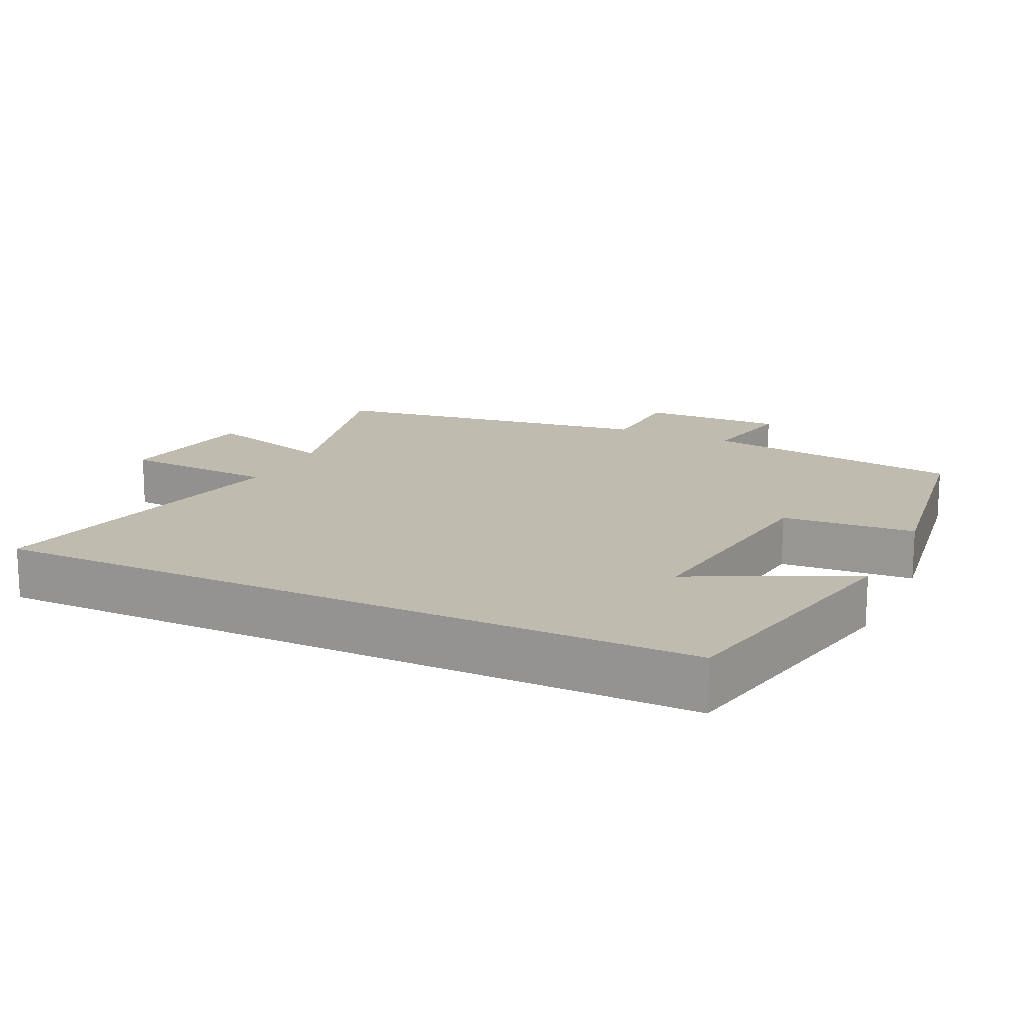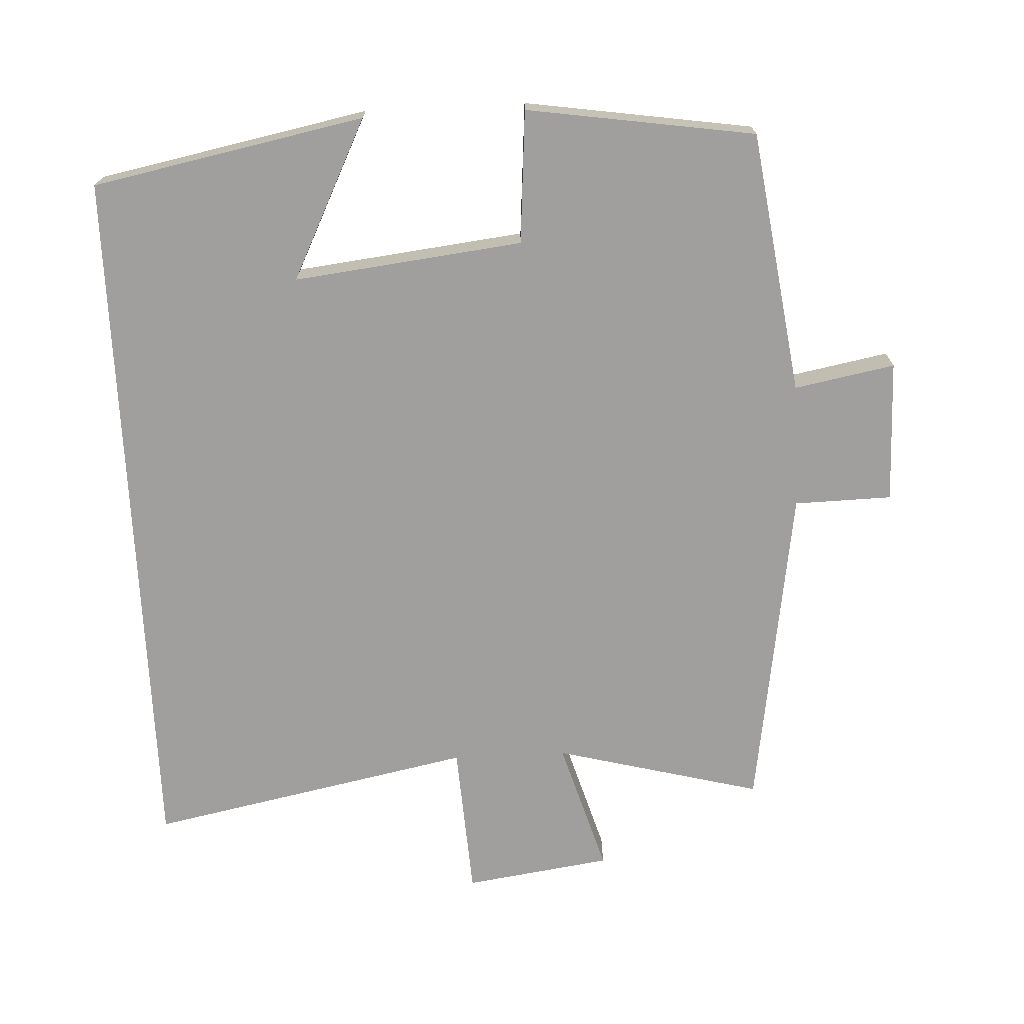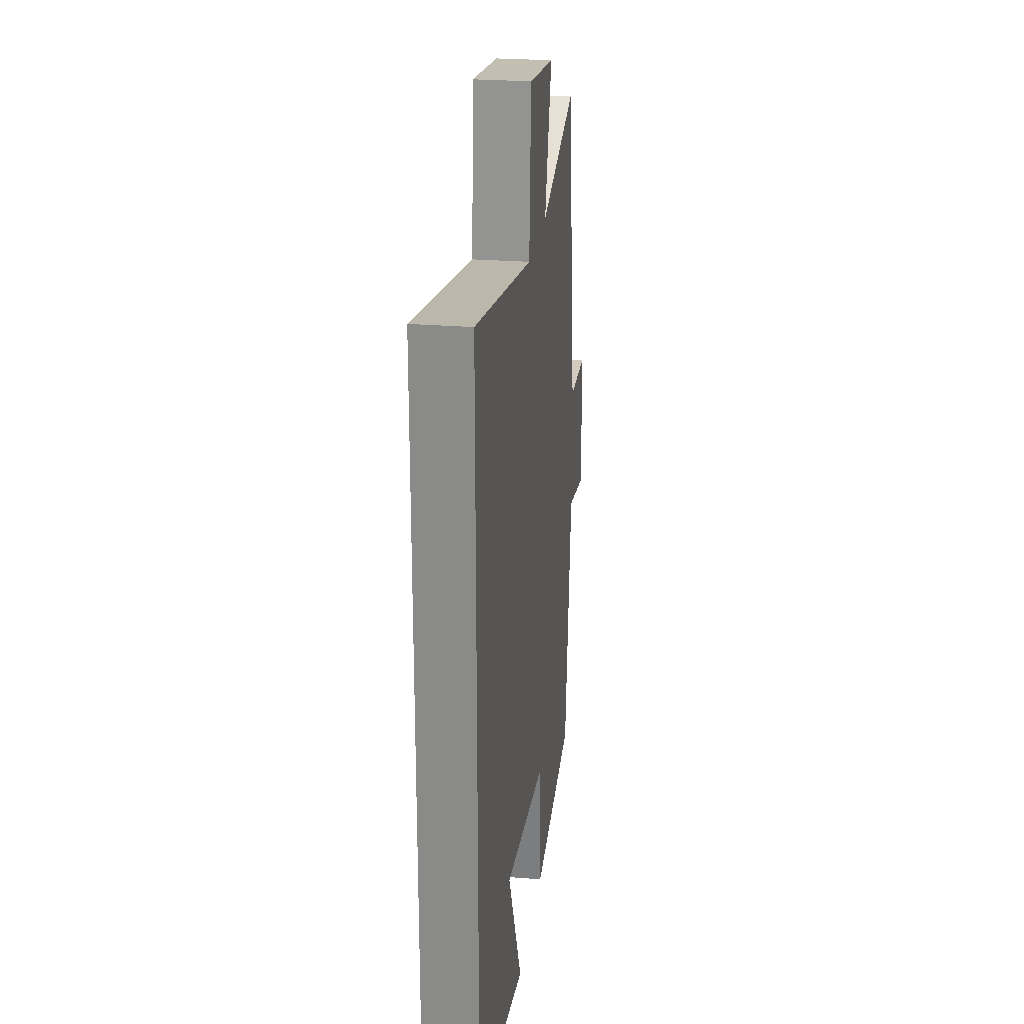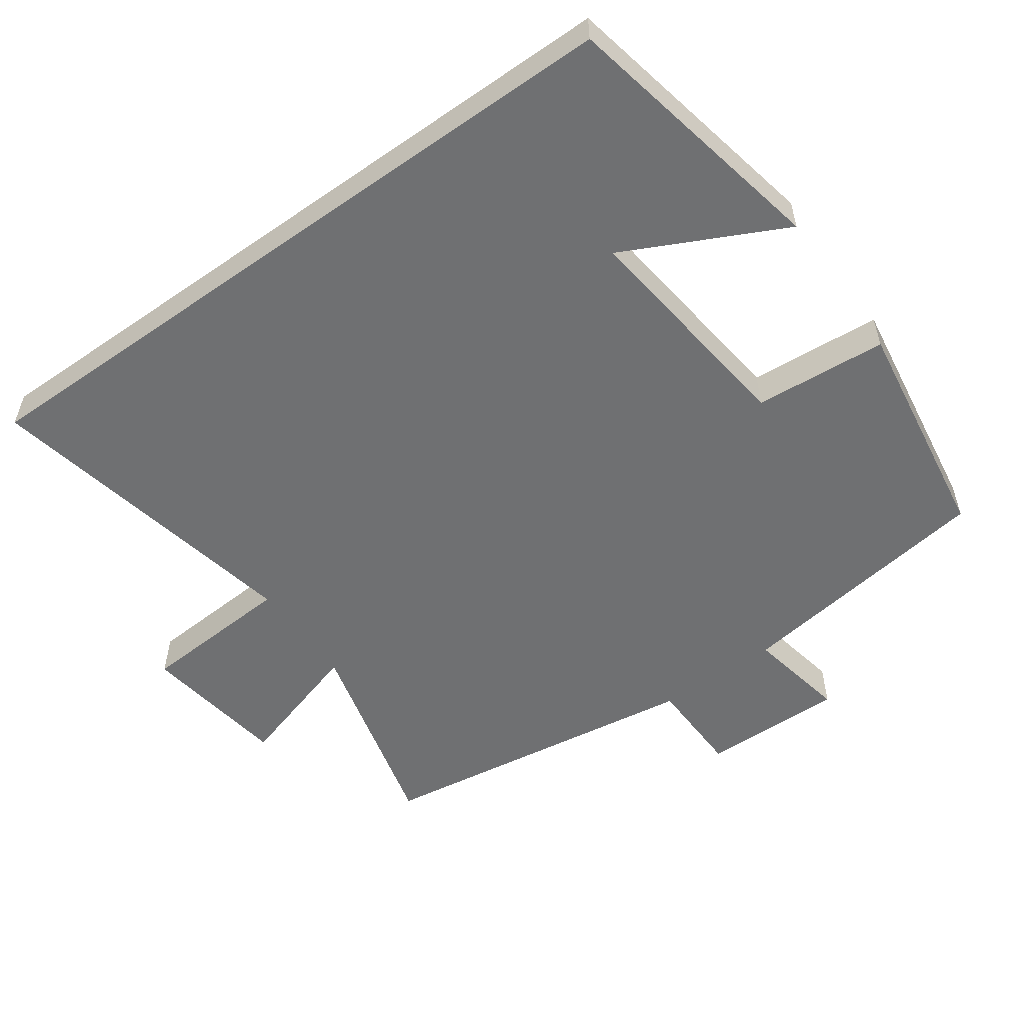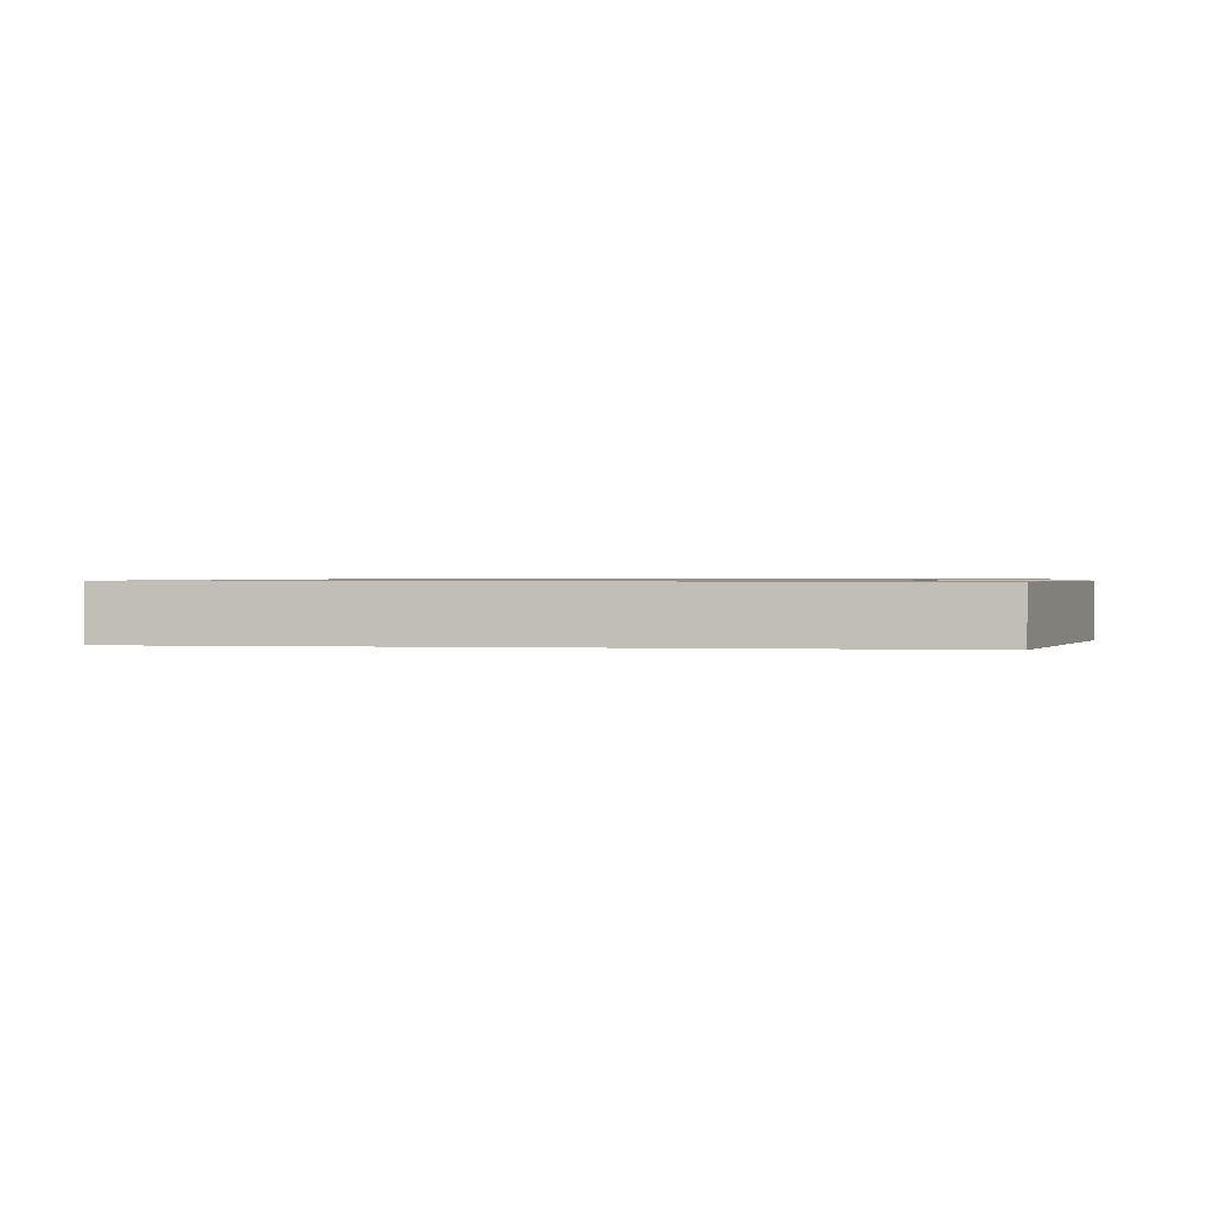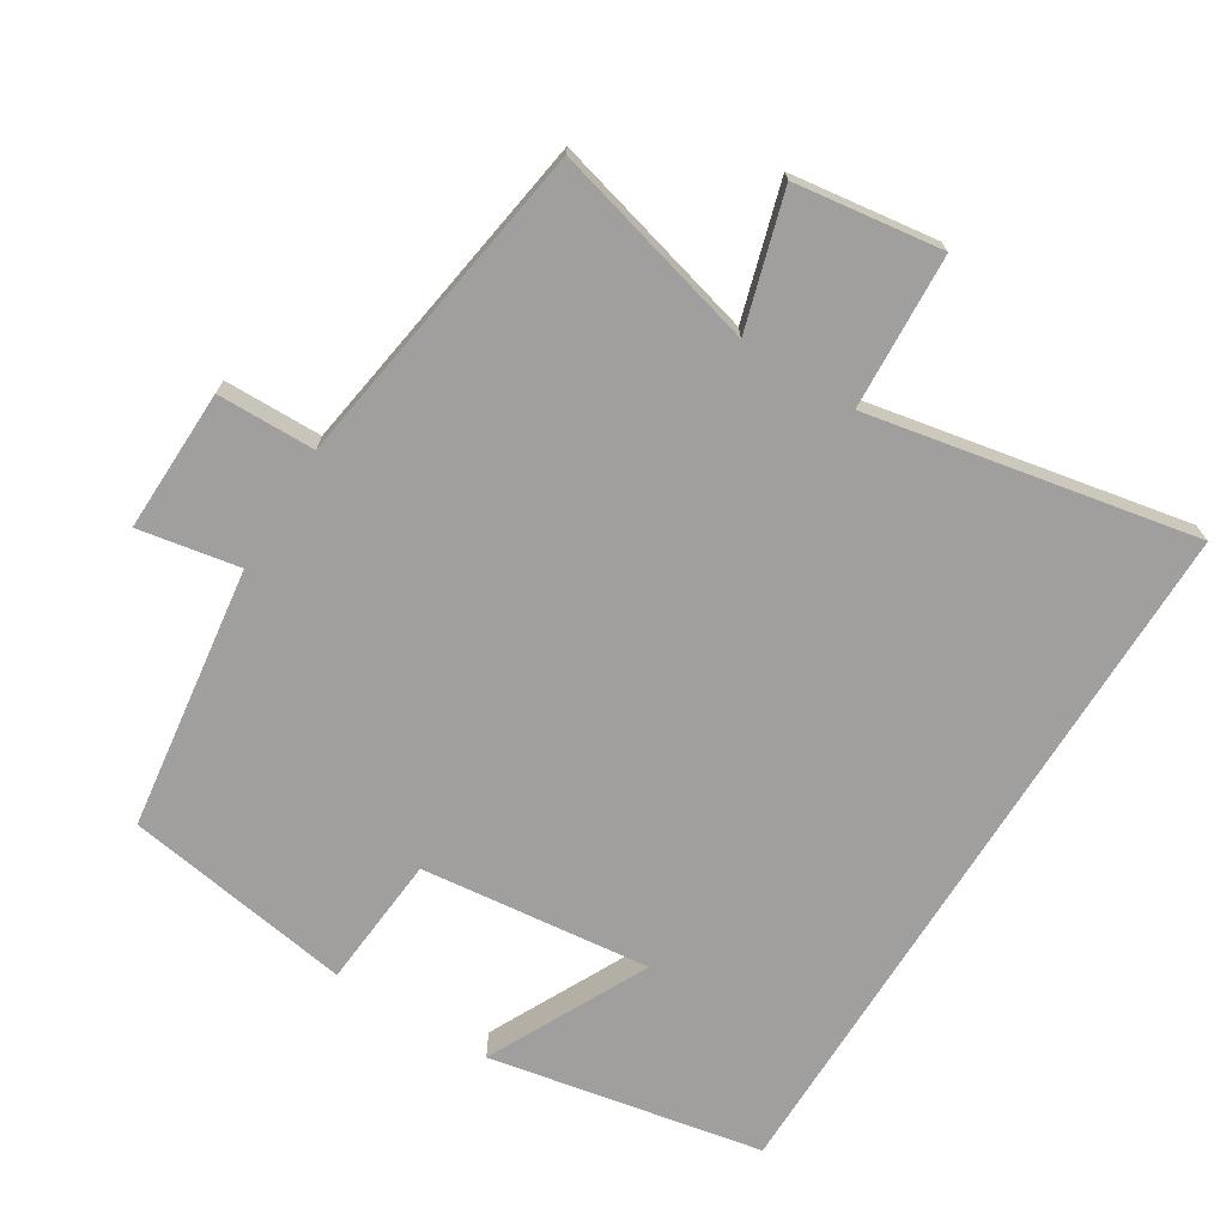
<metadata>
{"format":"obj","ext":"obj","renderer":"f3d","projection":"perspective","resolution":1024,"background":"white","views":[{"elev":16.0,"azim":115.7,"up":"+Y"},{"elev":-71.3,"azim":-177.2,"up":"+Y"},{"elev":25.4,"azim":97.4,"up":"+Z"},{"elev":-54.9,"azim":125.6,"up":"+Y"},{"elev":0.8,"azim":99.6,"up":"+Y"},{"elev":-71.4,"azim":-32.0,"up":"+Y"}]}
</metadata>
<code>
v -0.447 0.07 -0.45
v -0.5 0.07 -0.074
v -0.644 0.07 -0.101
v -0.64 0.07 0.103
v -0.5 0.07 0.106
v -0.429 0.07 0.577
v -0.132 0.07 0.5
v -0.189 0.07 0.691
v 0.021 0.07 0.721
v 0.034 0.07 0.5
v 0.5 0.07 0.593
v 0.5 0.07 -0.423
v 0.11 0.07 -0.5
v 0.223 0.07 -0.272
v -0.105 0.07 -0.31
v -0.12 0.07 -0.5
v -0.447 0 -0.45
v -0.5 0 -0.074
v -0.644 0 -0.101
v -0.64 0 0.103
v -0.5 0 0.106
v -0.429 0 0.577
v -0.132 0 0.5
v -0.189 0 0.691
v 0.021 0 0.721
v 0.034 0 0.5
v 0.5 0 0.593
v 0.5 0 -0.423
v 0.11 0 -0.5
v 0.223 0 -0.272
v -0.105 0 -0.31
v -0.12 0 -0.5
f 15 16 1 2
f 14 15 2
f 12 13 14
f 10 11 12 14
f 10 14 2
f 7 8 9 10
f 7 10 2 3
f 5 6 7
f 5 7 3
f 3 4 5
f 18 17 32 31
f 18 31 30
f 30 29 28
f 30 28 27 26
f 18 30 26
f 26 25 24 23
f 19 18 26 23
f 23 22 21
f 19 23 21
f 21 20 19
f 1 17 18 2
f 2 18 19 3
f 3 19 20 4
f 4 20 21 5
f 5 21 22 6
f 6 22 23 7
f 7 23 24 8
f 8 24 25 9
f 9 25 26 10
f 10 26 27 11
f 11 27 28 12
f 12 28 29 13
f 13 29 30 14
f 14 30 31 15
f 15 31 32 16
f 16 32 17 1

</code>
